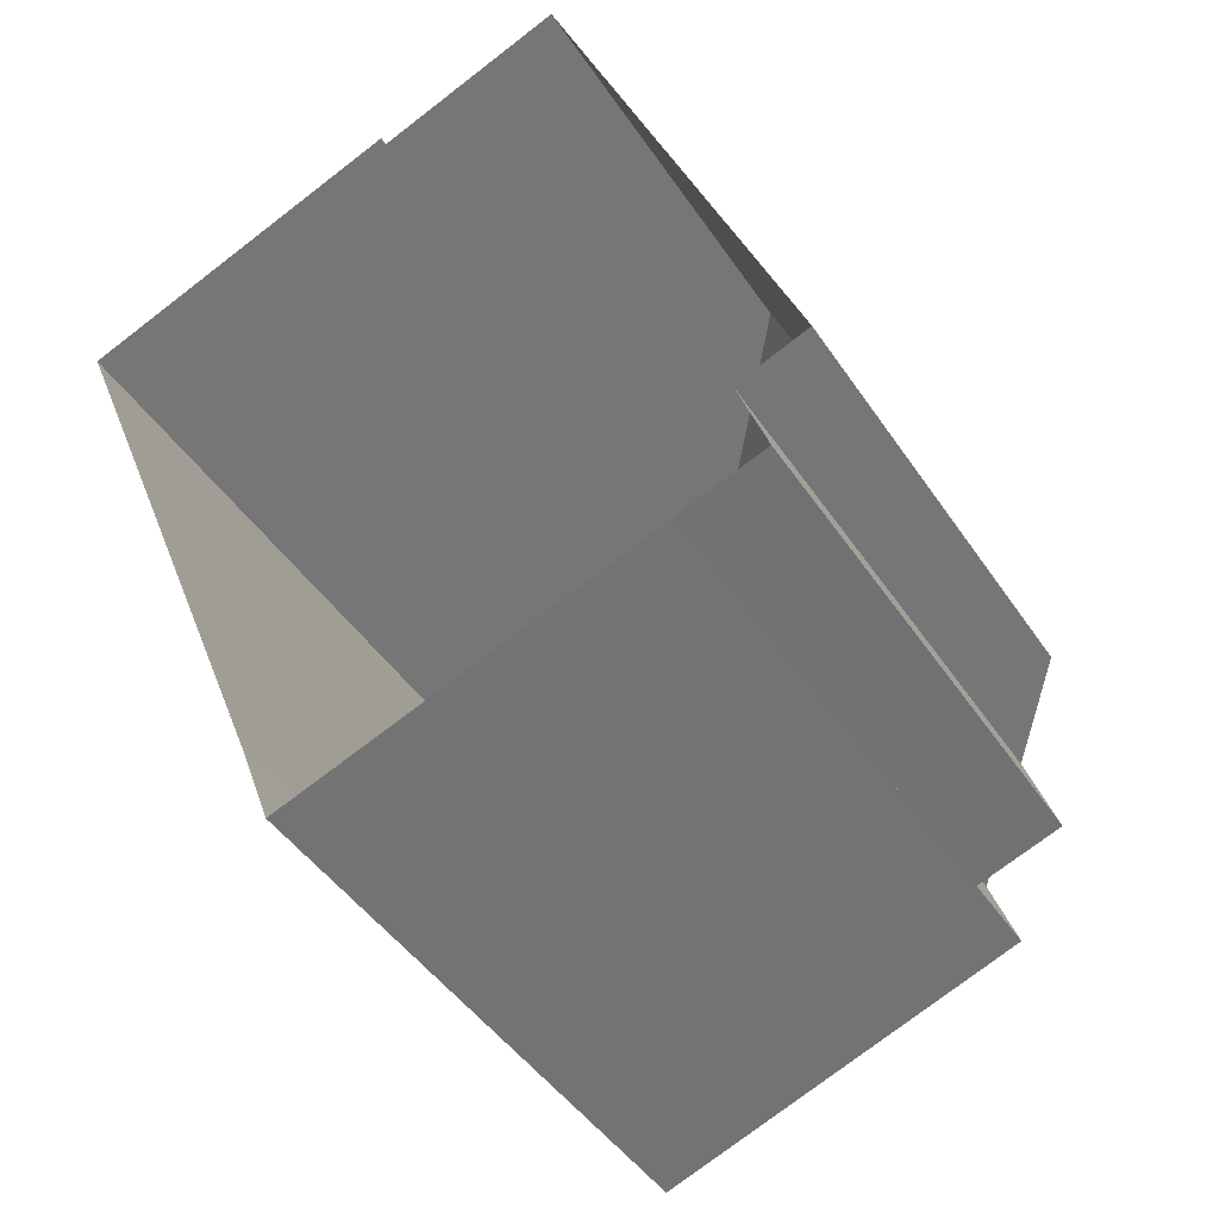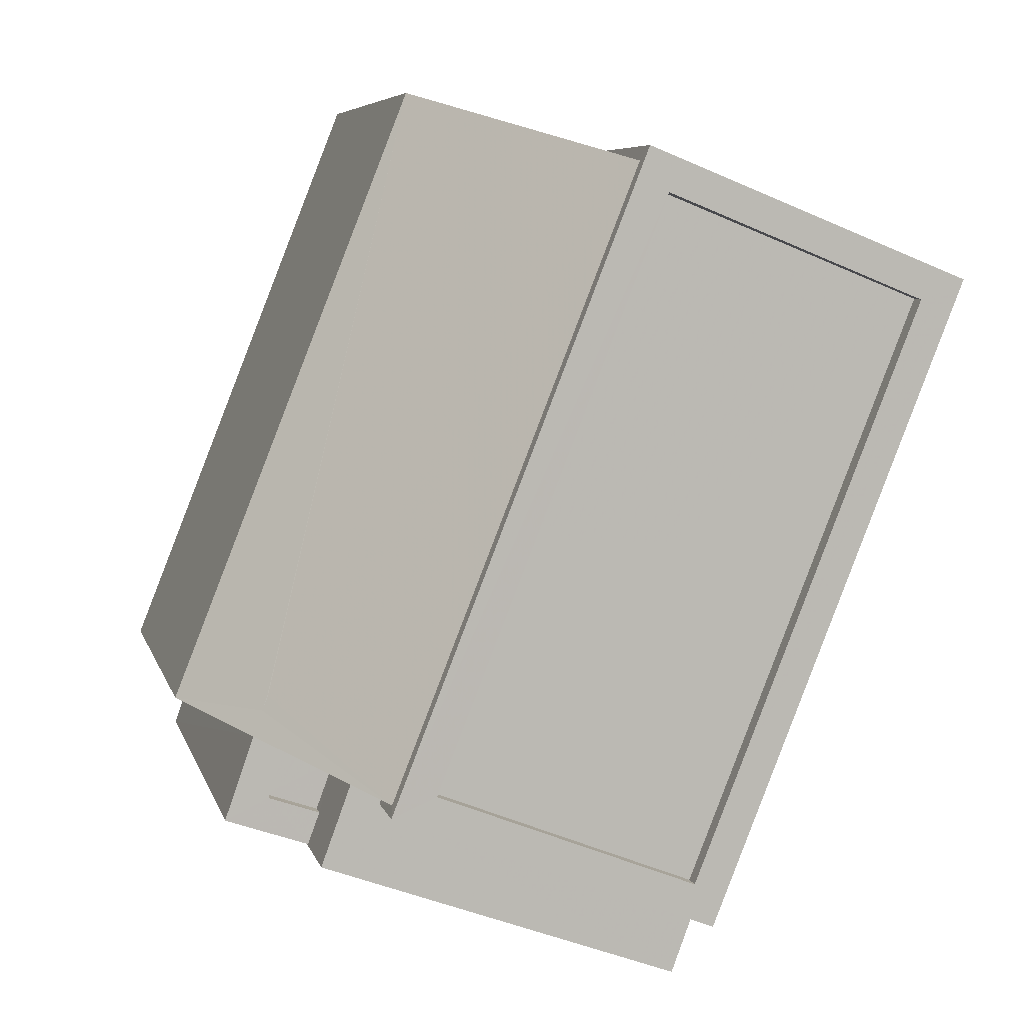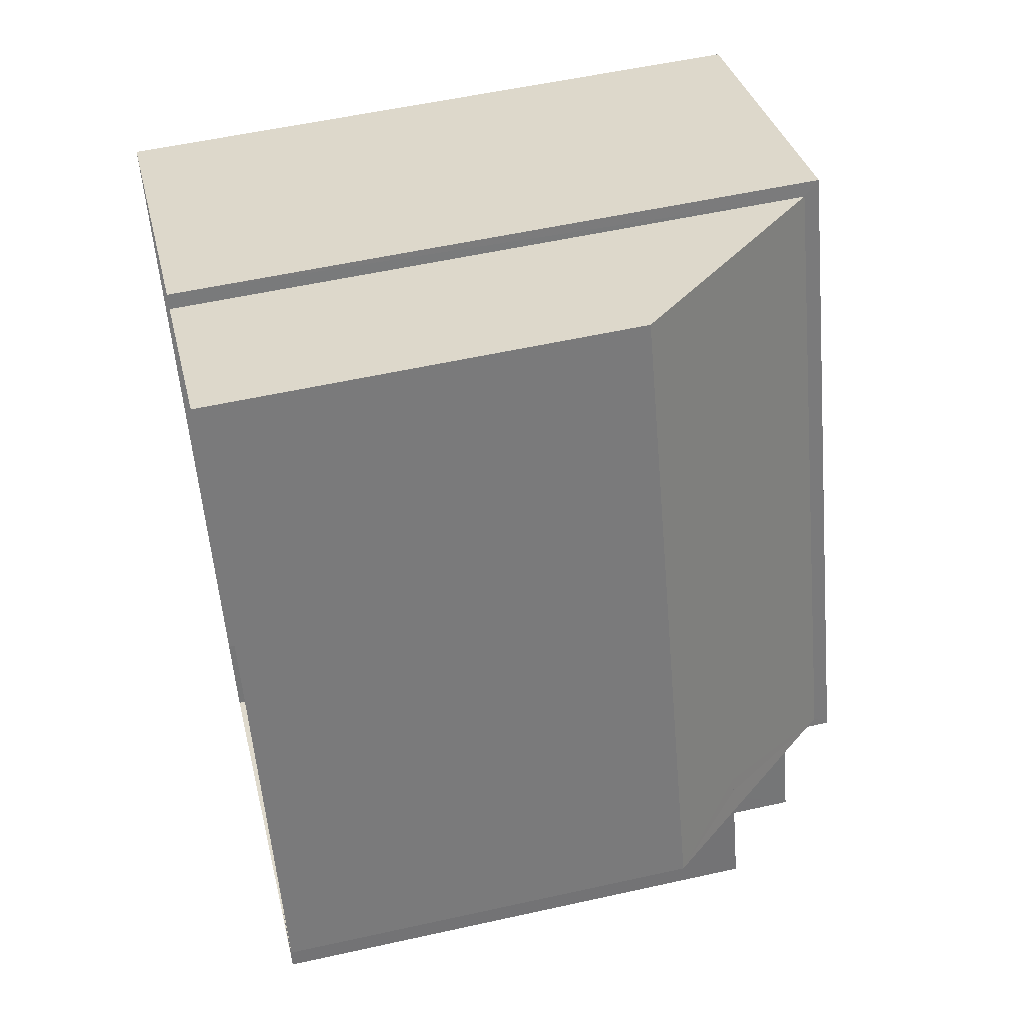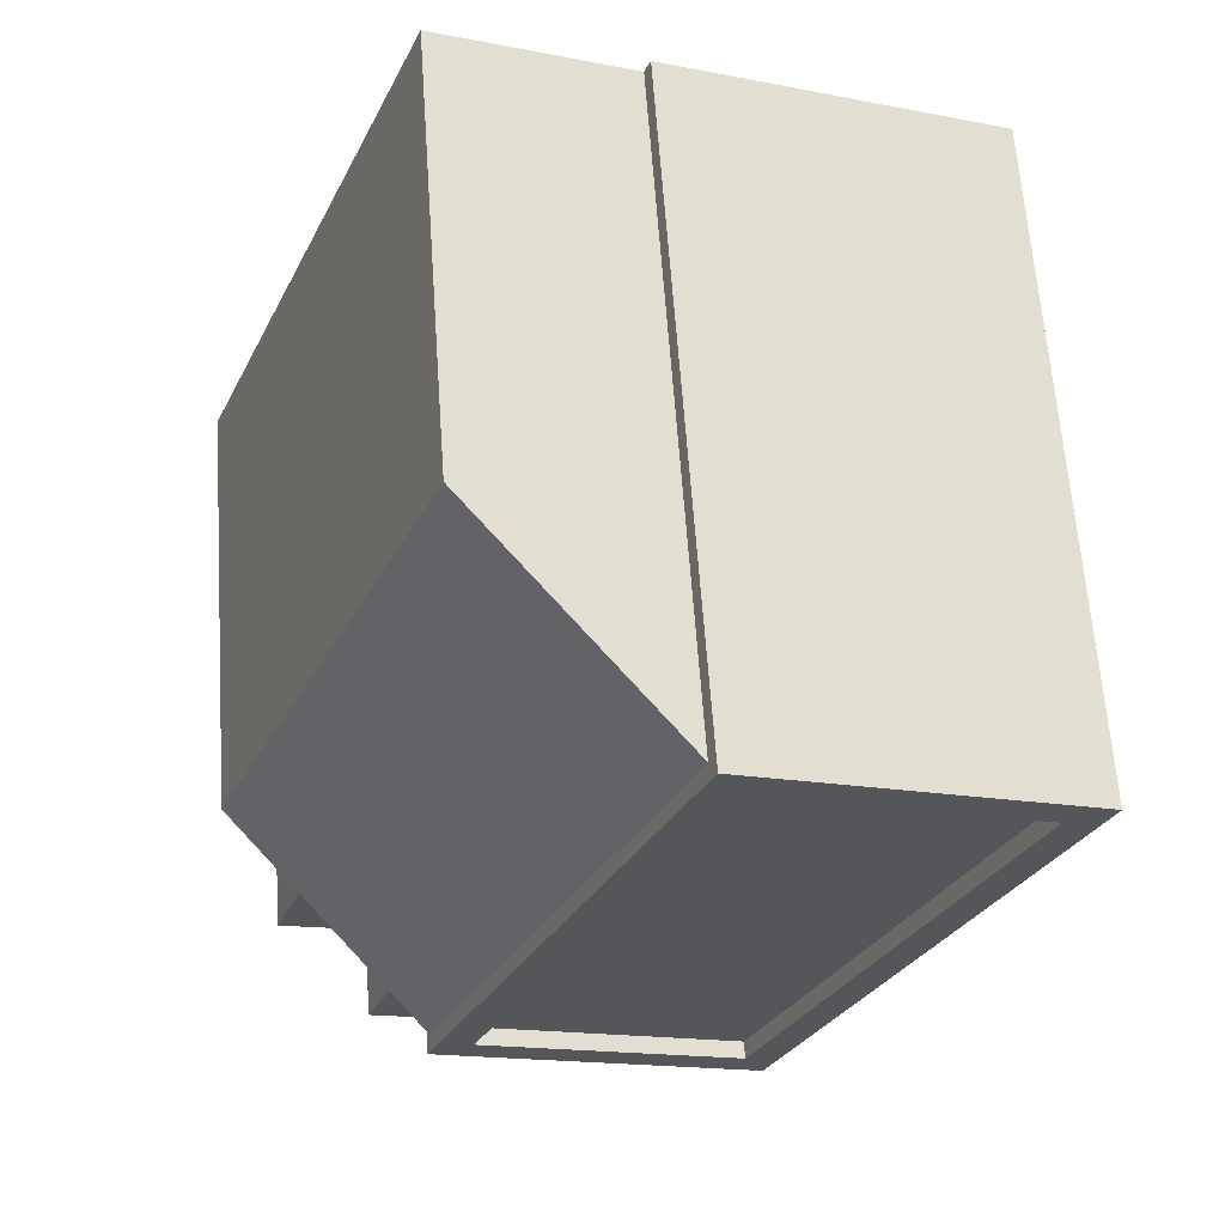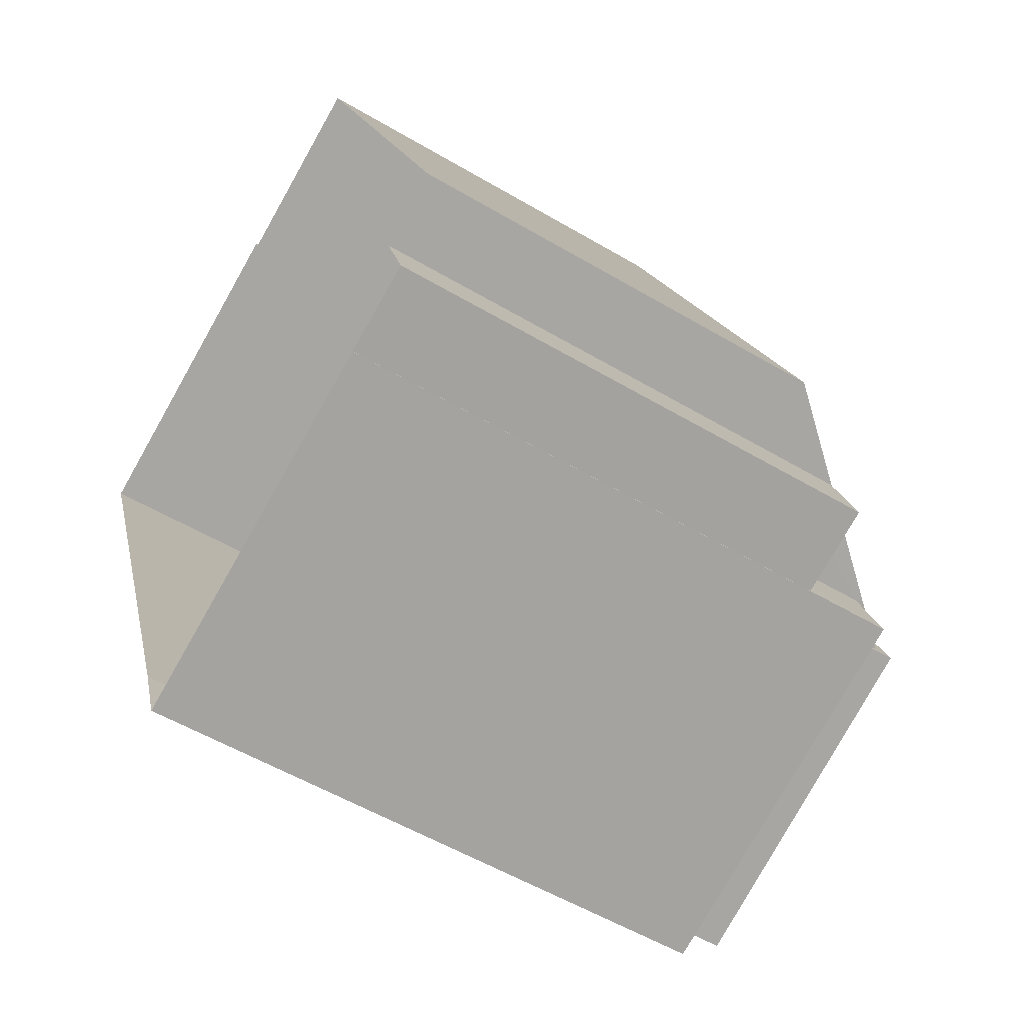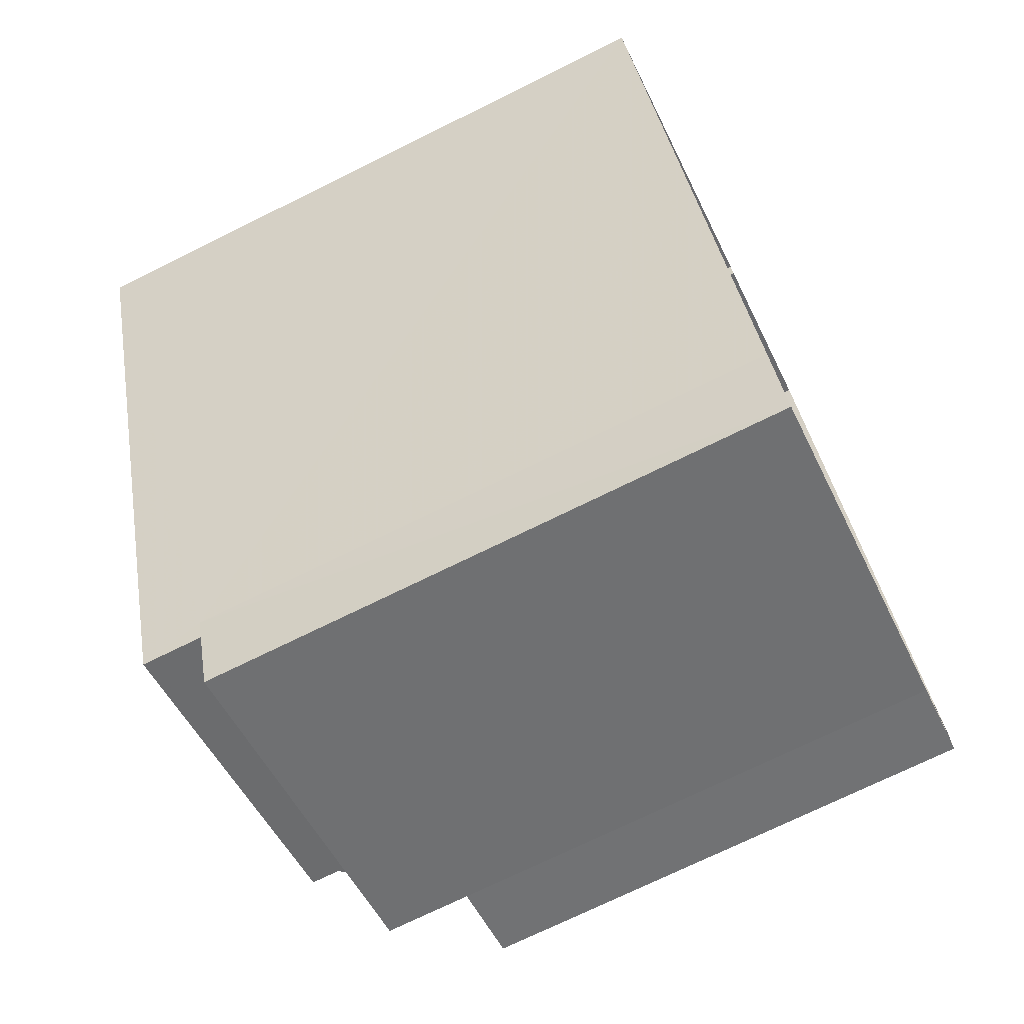
<metadata>
{"format":"obj","ext":"obj","renderer":"f3d","projection":"perspective","resolution":1024,"background":"white","views":[{"elev":-44.8,"azim":-148.5,"up":"+Y"},{"elev":6.6,"azim":-13.6,"up":"+Y"},{"elev":54.3,"azim":-103.3,"up":"+Y"},{"elev":63.9,"azim":-4.0,"up":"+Y"},{"elev":-55.4,"azim":-121.8,"up":"+Y"},{"elev":-72.6,"azim":116.3,"up":"+Y"}]}
</metadata>
<code>
v -9718 -3.677e+04 29.05
v -9719 -3.677e+04 29.05
v -9715 -3.676e+04 29.05
v -9717 -3.677e+04 29.05
v -9718 -3.677e+04 29.05
v -9712 -3.676e+04 29.05
v -9712 -3.676e+04 29.05
v -9708 -3.676e+04 29.05
v -9712 -3.677e+04 29.05
v -9717 -3.677e+04 29.05
v -9711 -3.677e+04 29.05
v -9716 -3.677e+04 36.14
v -9717 -3.677e+04 36.14
v -9717 -3.677e+04 36.14
v -9717 -3.677e+04 36.14
v -9717 -3.677e+04 36.39
v -9717 -3.677e+04 36.39
v -9717 -3.677e+04 36.39
v -9718 -3.677e+04 36.39
v -9718 -3.677e+04 36.39
v -9717 -3.677e+04 36.39
v -9718 -3.677e+04 36.39
v -9717 -3.677e+04 36.39
v -9717 -3.677e+04 36.39
v -9716 -3.677e+04 37.65
v -9716 -3.677e+04 37.65
v -9716 -3.677e+04 37.65
v -9711 -3.677e+04 37.65
v -9712 -3.677e+04 37.65
v -9711 -3.677e+04 37.65
v -9717 -3.677e+04 37.65
v -9708 -3.676e+04 38.55
v -9712 -3.676e+04 38.56
v -9712 -3.676e+04 38.56
v -9715 -3.677e+04 38.56
v -9711 -3.677e+04 38.55
v -9712 -3.677e+04 38.55
v -9716 -3.677e+04 38.56
v -9708 -3.676e+04 38.55
v -9715 -3.677e+04 38.31
v -9708 -3.676e+04 38.3
v -9712 -3.676e+04 38.31
v -9712 -3.677e+04 38.3
v -9715 -3.676e+04 35.24
v -9719 -3.677e+04 35.24
v -9717 -3.677e+04 36.38
v -9712 -3.676e+04 38.34
v -9716 -3.677e+04 38.34
v -9718 -3.677e+04 36.41
f 1 2 3
f 4 5 1
f 6 7 8
f 1 3 6
f 9 10 4
f 9 4 11
f 11 6 8
f 4 1 11
f 11 1 6
f 12 13 14
f 15 12 14
f 16 17 18
f 16 18 19
f 18 20 19
f 18 21 20
f 22 23 24
f 25 26 27
f 28 29 30
f 26 31 27
f 27 31 29
f 27 29 28
f 32 33 34
f 35 36 37
f 38 36 35
f 38 34 33
f 32 34 39
f 34 38 35
f 40 41 42
f 40 43 41
f 37 36 32
f 39 37 32
f 44 45 46
f 47 44 23
f 47 23 48
f 22 49 48
f 23 22 48
f 44 46 23
f 45 49 22
f 46 45 22
f 21 18 14
f 13 21 14
f 17 14 18
f 17 15 14
f 16 5 4
f 16 19 5
f 20 1 5
f 19 20 5
f 23 46 24
f 46 22 24
f 17 26 12
f 26 17 31
f 31 16 10
f 15 17 12
f 10 16 4
f 17 16 31
f 30 29 9
f 11 30 9
f 10 29 31
f 10 9 29
f 36 28 30
f 36 30 32
f 30 8 32
f 30 11 8
f 7 32 8
f 7 33 32
f 25 27 48
f 6 47 7
f 27 38 48
f 7 47 33
f 47 38 33
f 48 38 47
f 27 36 38
f 27 28 36
f 34 40 42
f 34 35 40
f 39 42 41
f 39 34 42
f 39 41 43
f 37 39 43
f 37 43 40
f 35 37 40
f 45 3 2
f 45 44 3
f 6 3 44
f 47 6 44
f 2 1 45
f 48 26 25
f 12 21 13
f 12 26 21
f 20 49 45
f 48 49 26
f 1 20 45
f 21 49 20
f 26 49 21

</code>
